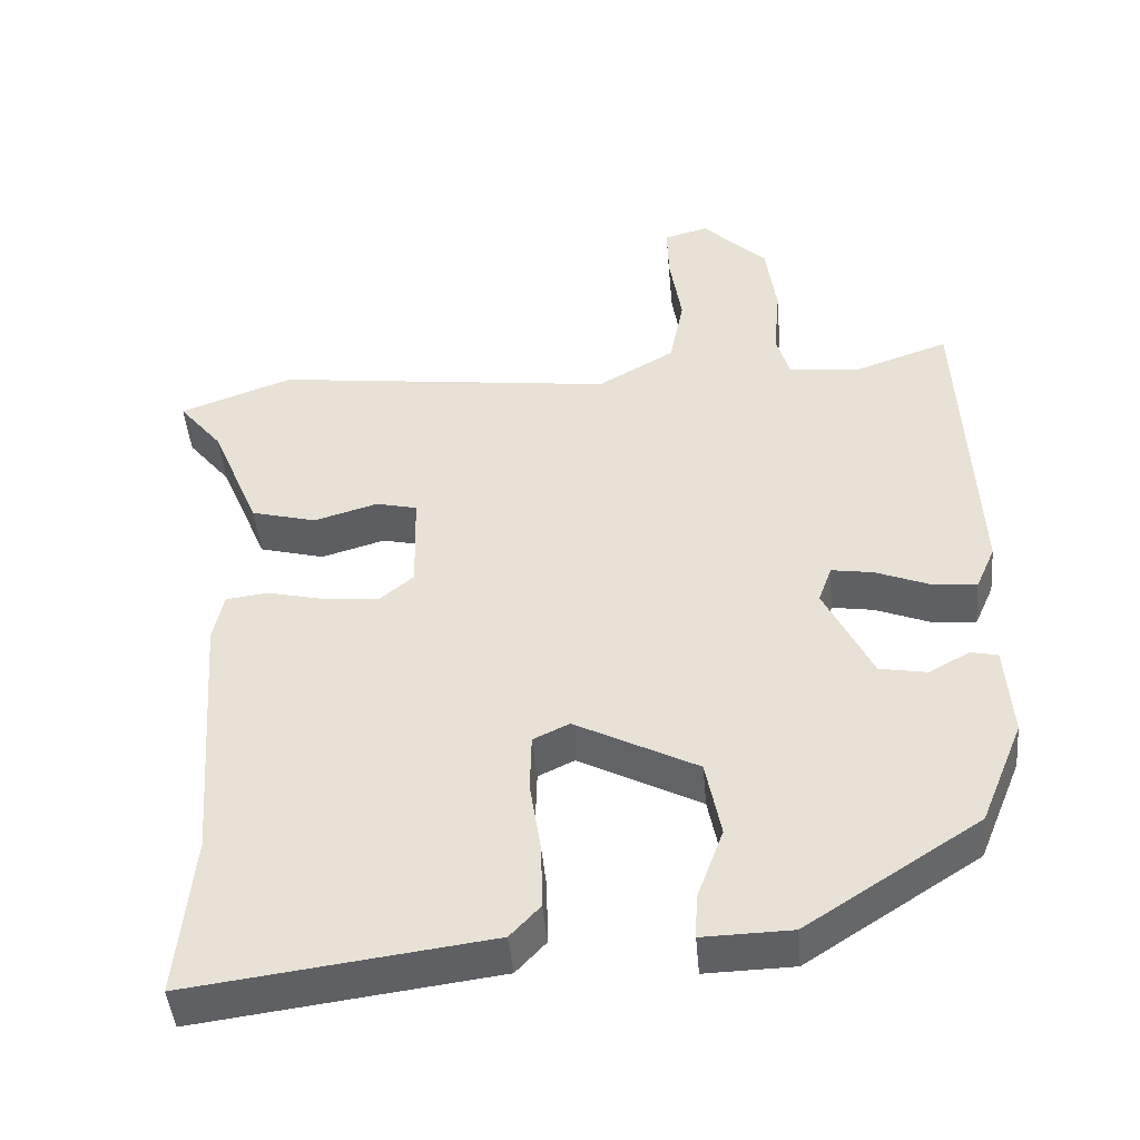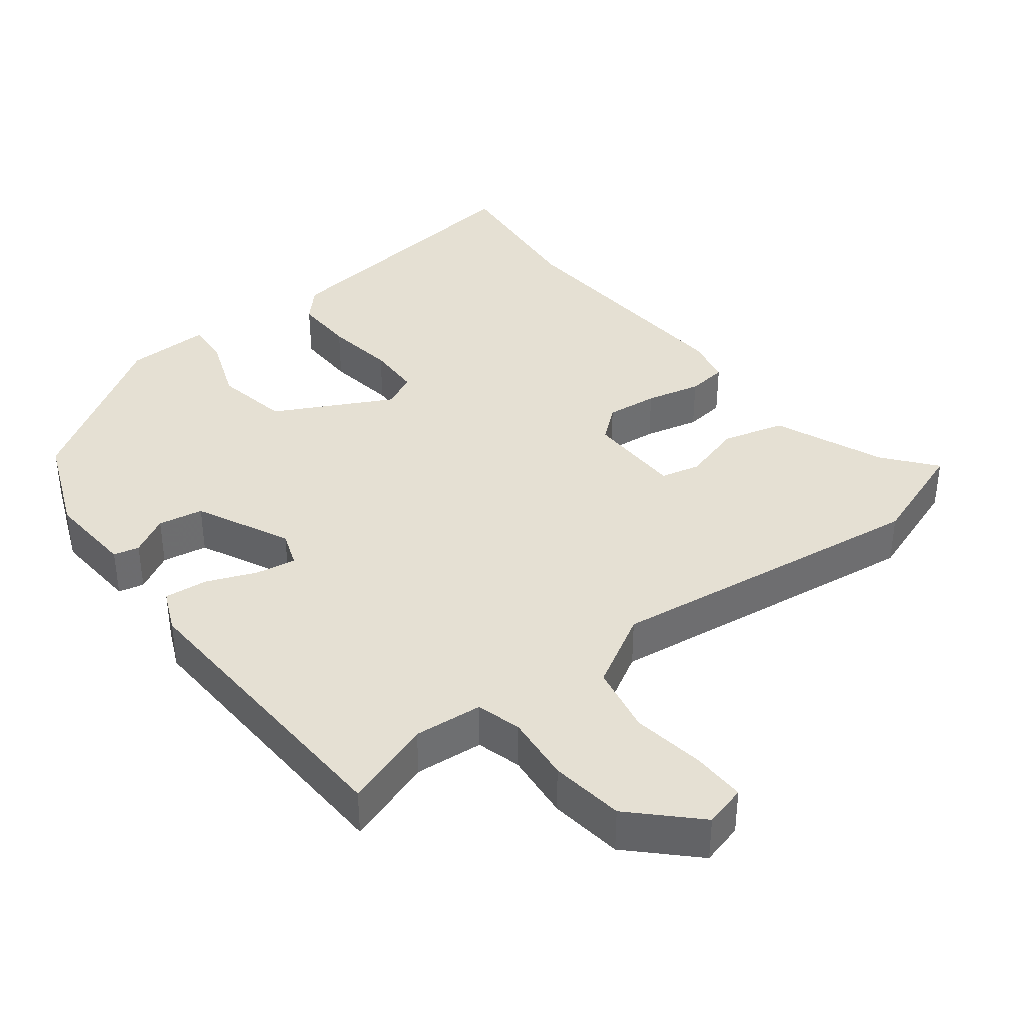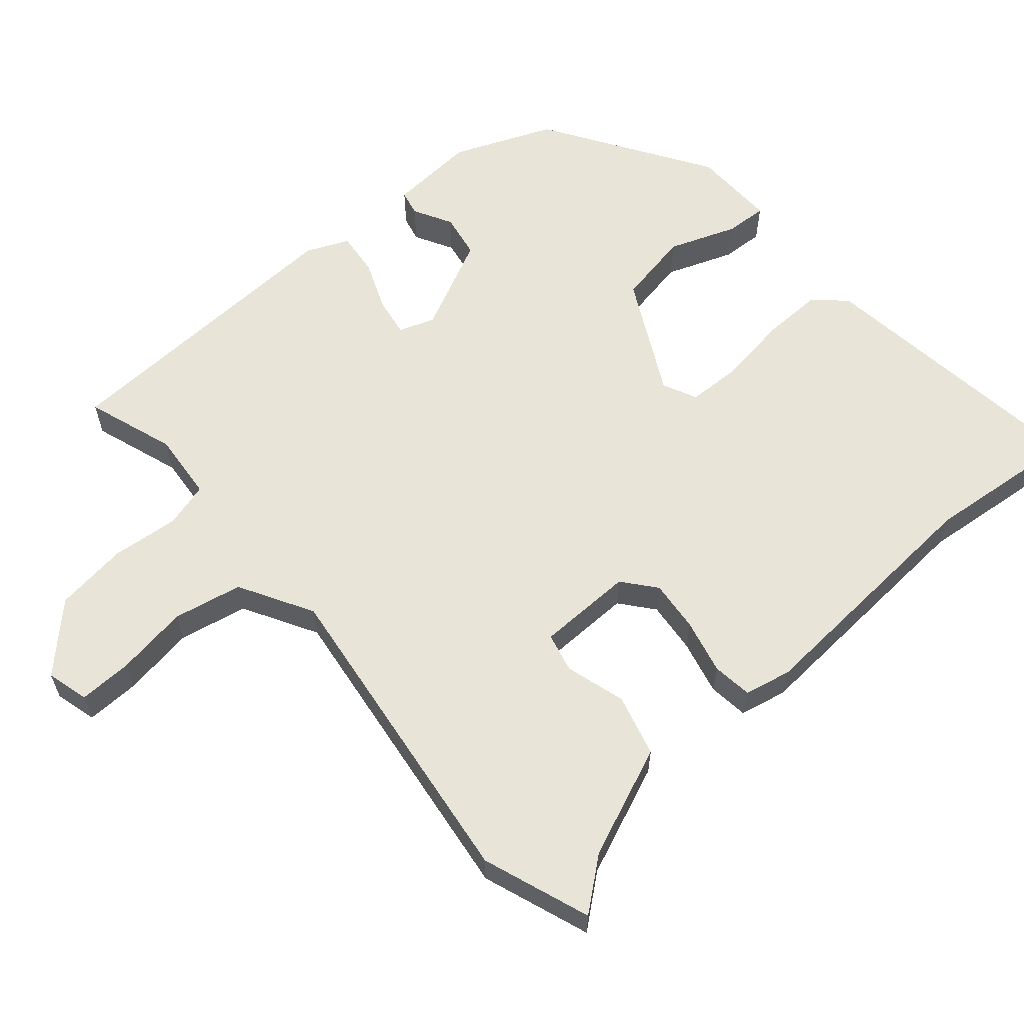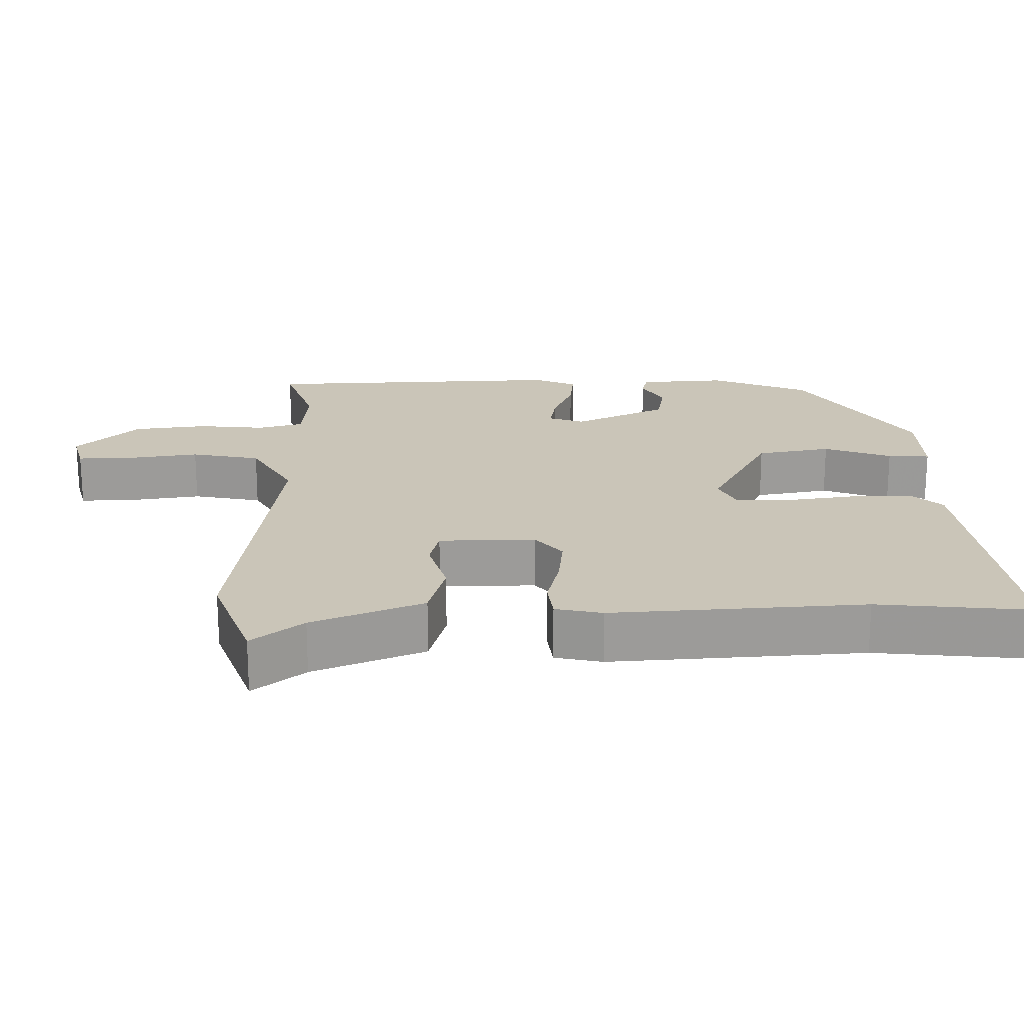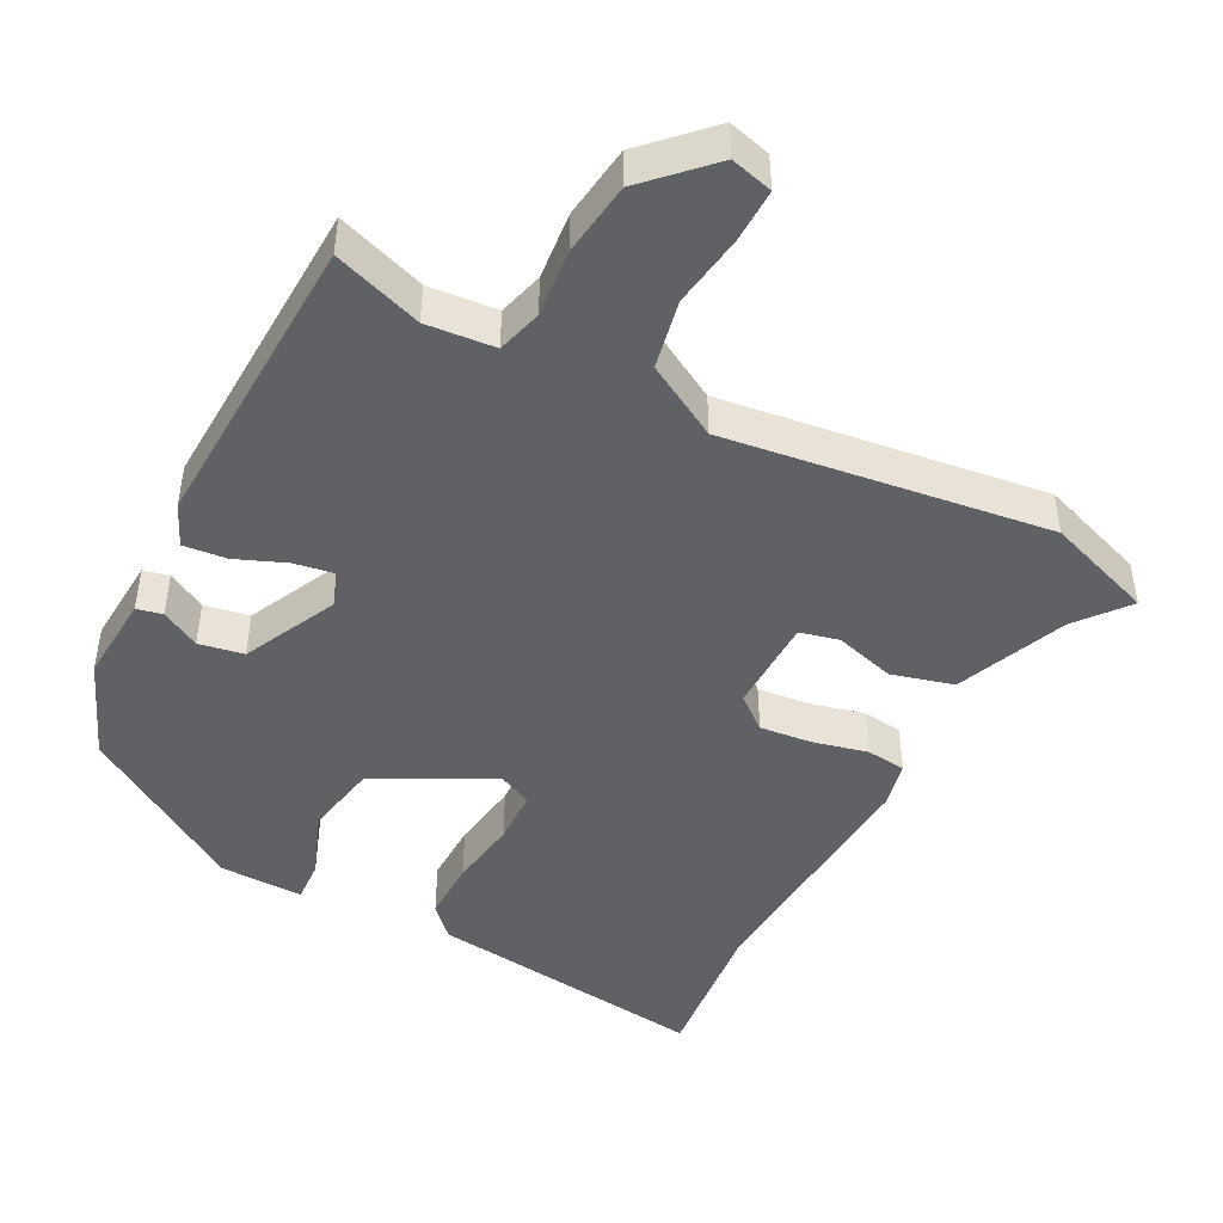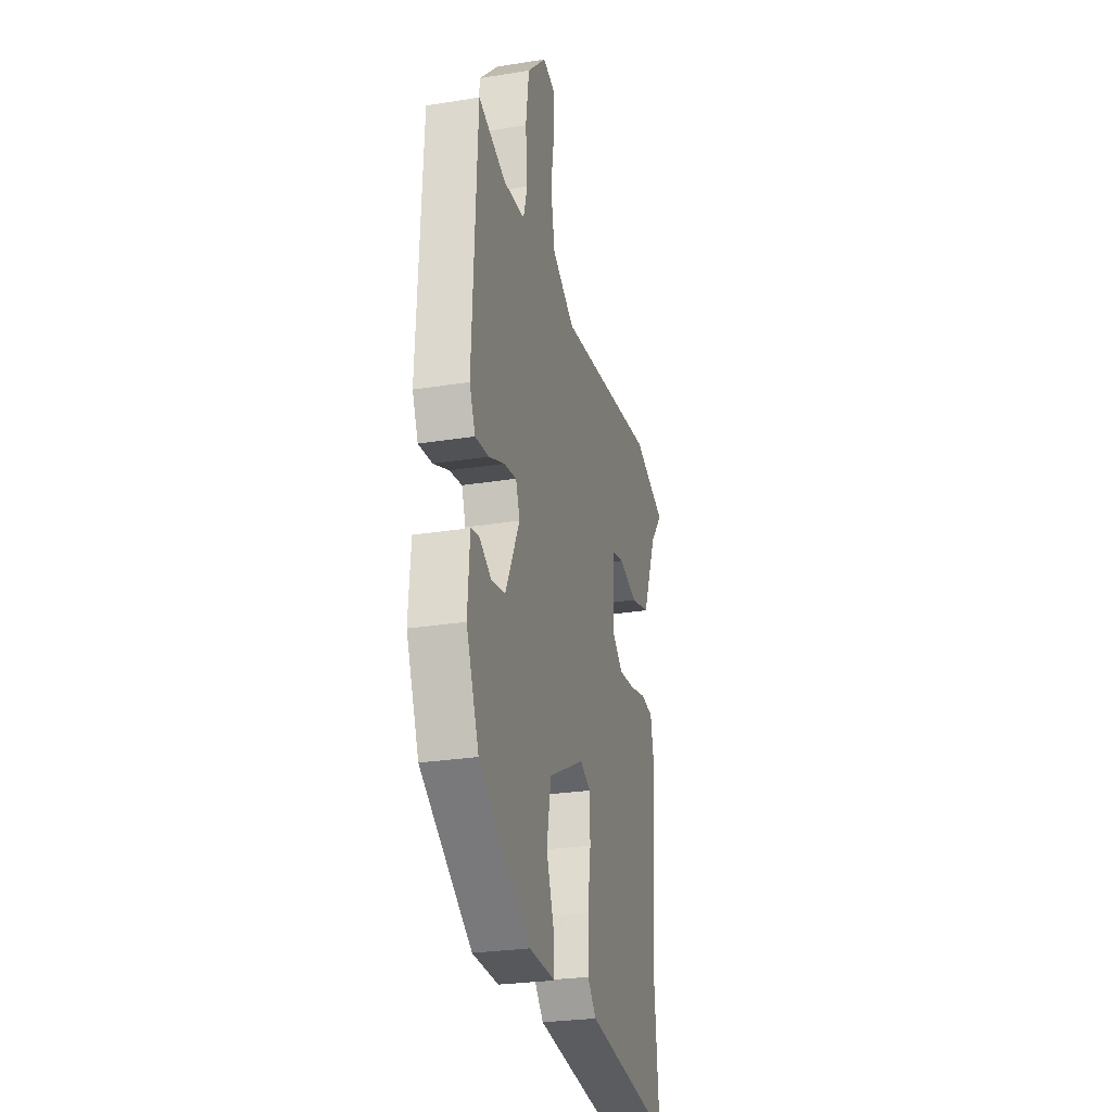
<metadata>
{"format":"obj","ext":"obj","renderer":"f3d","projection":"perspective","resolution":1024,"background":"white","views":[{"elev":-45.5,"azim":-175.0,"up":"+Z"},{"elev":38.2,"azim":-37.5,"up":"+Y"},{"elev":60.7,"azim":49.5,"up":"+Y"},{"elev":20.5,"azim":89.5,"up":"+Y"},{"elev":-45.9,"azim":-27.2,"up":"+Y"},{"elev":-26.9,"azim":-76.0,"up":"+Z"}]}
</metadata>
<code>
v -0.499 0.07 0.5
v -0.375 0.07 0.457
v -0.279 0.07 0.465
v -0.261 0.07 0.528
v -0.27 0.07 0.623
v -0.256 0.07 0.726
v -0.17 0.07 0.811
v -0.111 0.07 0.795
v -0.113 0.07 0.72
v -0.129 0.07 0.618
v -0.11 0.07 0.521
v -0.007 0.07 0.462
v 0.447 0.07 0.519
v 0.598 0.07 0.464
v 0.54 0.07 0.393
v 0.475 0.07 0.238
v 0.388 0.07 0.215
v 0.303 0.07 0.24
v 0.248 0.07 0.227
v 0.245 0.07 0.092
v 0.291 0.07 0.054
v 0.364 0.07 0.061
v 0.441 0.07 0.079
v 0.497 0.07 0.072
v 0.511 0.07 0.006
v 0.485 0.07 -0.348
v 0.506 0.07 -0.566
v 0.109 0.07 -0.514
v 0.069 0.07 -0.471
v 0.071 0.07 -0.385
v 0.086 0.07 -0.287
v 0.084 0.07 -0.21
v 0.036 0.07 -0.187
v -0.127 0.07 -0.271
v -0.147 0.07 -0.375
v -0.112 0.07 -0.47
v -0.109 0.07 -0.529
v -0.227 0.07 -0.526
v -0.457 0.07 -0.377
v -0.514 0.07 -0.237
v -0.505 0.07 -0.114
v -0.469 0.07 -0.106
v -0.415 0.07 -0.136
v -0.352 0.07 -0.125
v -0.288 0.07 0.006
v -0.306 0.07 0.056
v -0.362 0.07 0.047
v -0.432 0.07 0.019
v -0.493 0.07 0.013
v -0.519 0.07 0.072
v -0.499 0 0.5
v -0.375 0 0.457
v -0.279 0 0.465
v -0.261 0 0.528
v -0.27 0 0.623
v -0.256 0 0.726
v -0.17 0 0.811
v -0.111 0 0.795
v -0.113 0 0.72
v -0.129 0 0.618
v -0.11 0 0.521
v -0.007 0 0.462
v 0.447 0 0.519
v 0.598 0 0.464
v 0.54 0 0.393
v 0.475 0 0.238
v 0.388 0 0.215
v 0.303 0 0.24
v 0.248 0 0.227
v 0.245 0 0.092
v 0.291 0 0.054
v 0.364 0 0.061
v 0.441 0 0.079
v 0.497 0 0.072
v 0.511 0 0.006
v 0.485 0 -0.348
v 0.506 0 -0.566
v 0.109 0 -0.514
v 0.069 0 -0.471
v 0.071 0 -0.385
v 0.086 0 -0.287
v 0.084 0 -0.21
v 0.036 0 -0.187
v -0.127 0 -0.271
v -0.147 0 -0.375
v -0.112 0 -0.47
v -0.109 0 -0.529
v -0.227 0 -0.526
v -0.457 0 -0.377
v -0.514 0 -0.237
v -0.505 0 -0.114
v -0.469 0 -0.106
v -0.415 0 -0.136
v -0.352 0 -0.125
v -0.288 0 0.006
v -0.306 0 0.056
v -0.362 0 0.047
v -0.432 0 0.019
v -0.493 0 0.013
v -0.519 0 0.072
f 50 1 2
f 49 50 2
f 48 49 2
f 47 48 2
f 46 47 2 3
f 45 46 3 4
f 41 42 43
f 40 41 43
f 39 40 43
f 38 39 43
f 37 38 43
f 36 37 43
f 35 36 43
f 34 35 43 44
f 33 34 44 45
f 29 30 31
f 28 29 31
f 27 28 31
f 26 27 31
f 26 31 32
f 25 26 32
f 24 25 32
f 23 24 32
f 22 23 32
f 21 22 32 33
f 15 16 17 18
f 15 18 19
f 14 15 19
f 13 14 19
f 12 13 19
f 11 12 19 20
f 8 9 10
f 7 8 10
f 6 7 10
f 5 6 10
f 4 5 10
f 4 10 11
f 45 4 11 20
f 20 21 33 45
f 52 51 100
f 52 100 99
f 52 99 98
f 52 98 97
f 53 52 97 96
f 54 53 96 95
f 93 92 91
f 93 91 90
f 93 90 89
f 93 89 88
f 93 88 87
f 93 87 86
f 93 86 85
f 94 93 85 84
f 95 94 84 83
f 81 80 79
f 81 79 78
f 81 78 77
f 81 77 76
f 82 81 76
f 82 76 75
f 82 75 74
f 82 74 73
f 82 73 72
f 83 82 72 71
f 68 67 66 65
f 69 68 65
f 69 65 64
f 69 64 63
f 69 63 62
f 70 69 62 61
f 60 59 58
f 60 58 57
f 60 57 56
f 60 56 55
f 60 55 54
f 61 60 54
f 70 61 54 95
f 95 83 71 70
f 1 51 52 2
f 2 52 53 3
f 3 53 54 4
f 4 54 55 5
f 5 55 56 6
f 6 56 57 7
f 7 57 58 8
f 8 58 59 9
f 9 59 60 10
f 10 60 61 11
f 11 61 62 12
f 12 62 63 13
f 13 63 64 14
f 14 64 65 15
f 15 65 66 16
f 16 66 67 17
f 17 67 68 18
f 18 68 69 19
f 19 69 70 20
f 20 70 71 21
f 21 71 72 22
f 22 72 73 23
f 23 73 74 24
f 24 74 75 25
f 25 75 76 26
f 26 76 77 27
f 27 77 78 28
f 28 78 79 29
f 29 79 80 30
f 30 80 81 31
f 31 81 82 32
f 32 82 83 33
f 33 83 84 34
f 34 84 85 35
f 35 85 86 36
f 36 86 87 37
f 37 87 88 38
f 38 88 89 39
f 39 89 90 40
f 40 90 91 41
f 41 91 92 42
f 42 92 93 43
f 43 93 94 44
f 44 94 95 45
f 45 95 96 46
f 46 96 97 47
f 47 97 98 48
f 48 98 99 49
f 49 99 100 50
f 50 100 51 1

</code>
